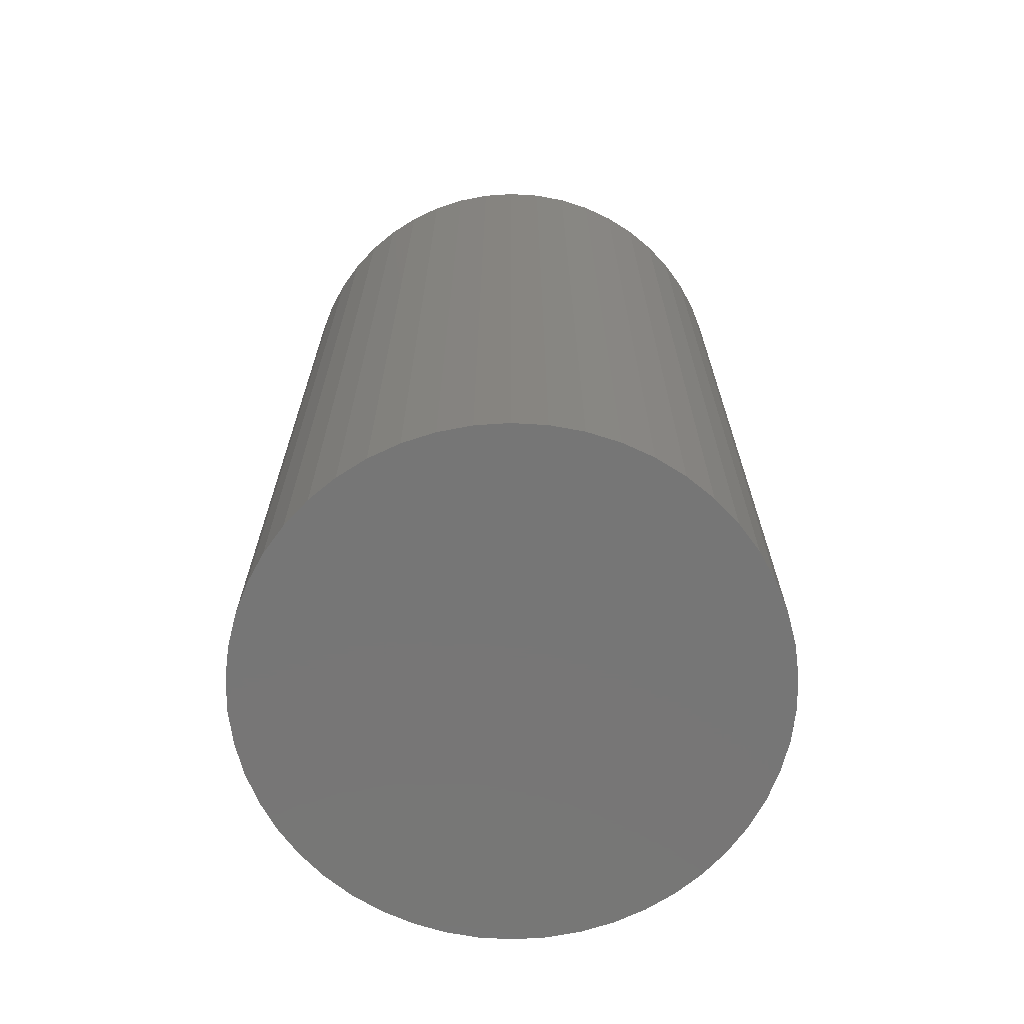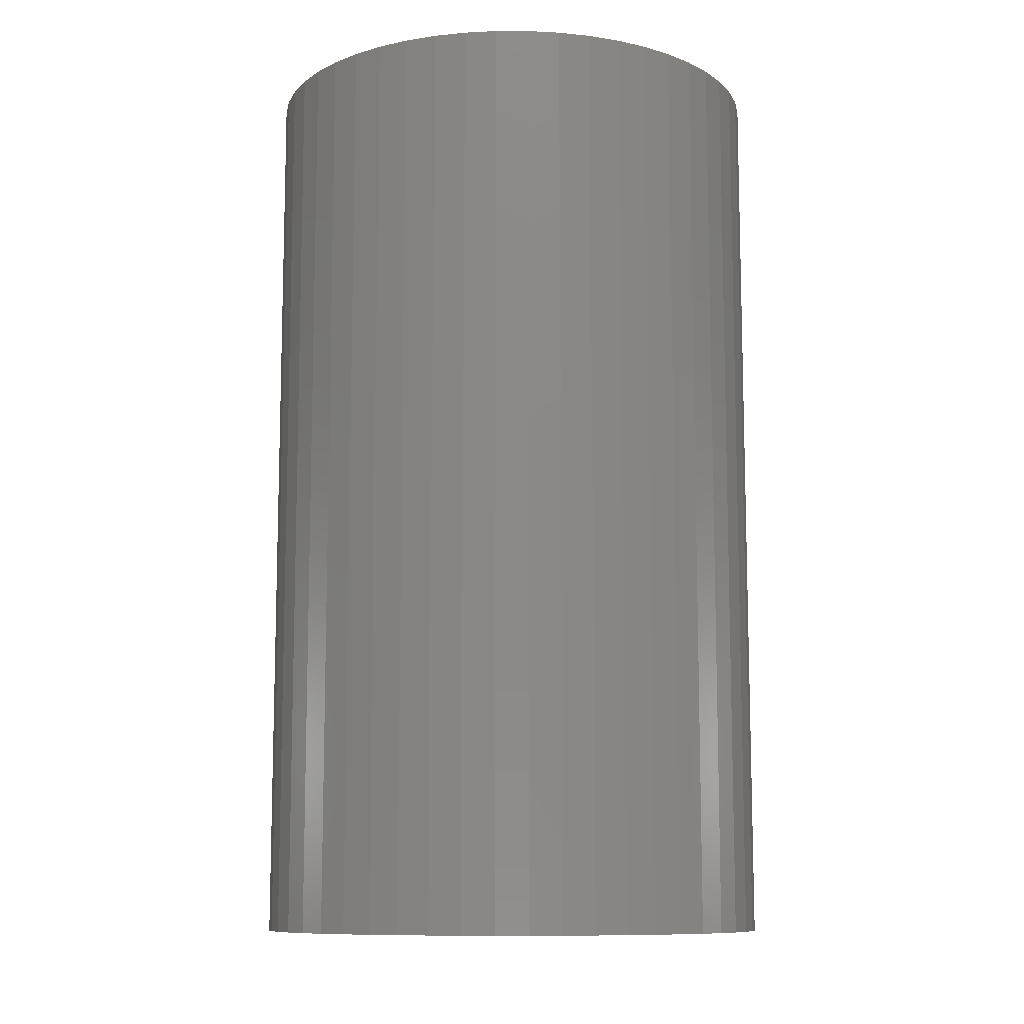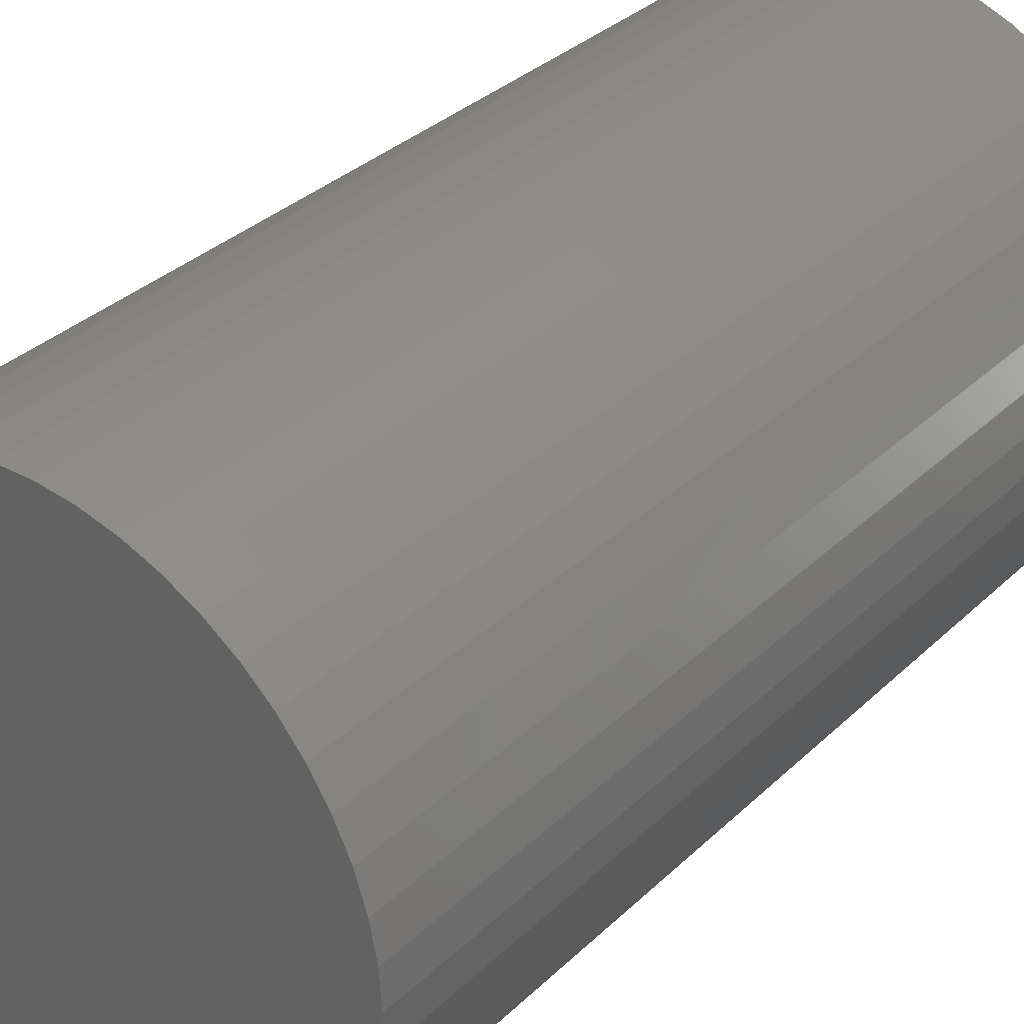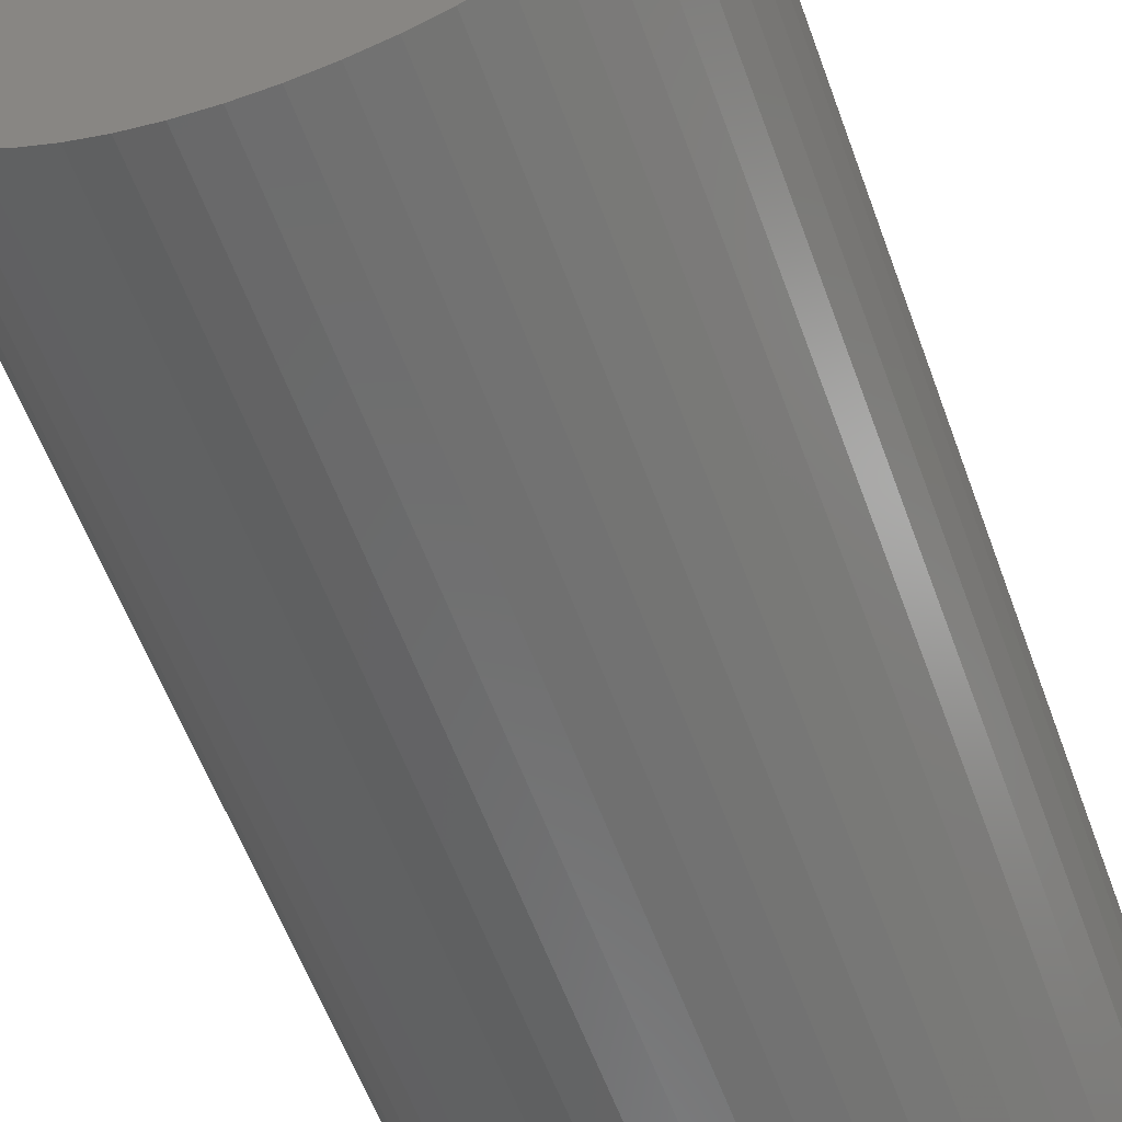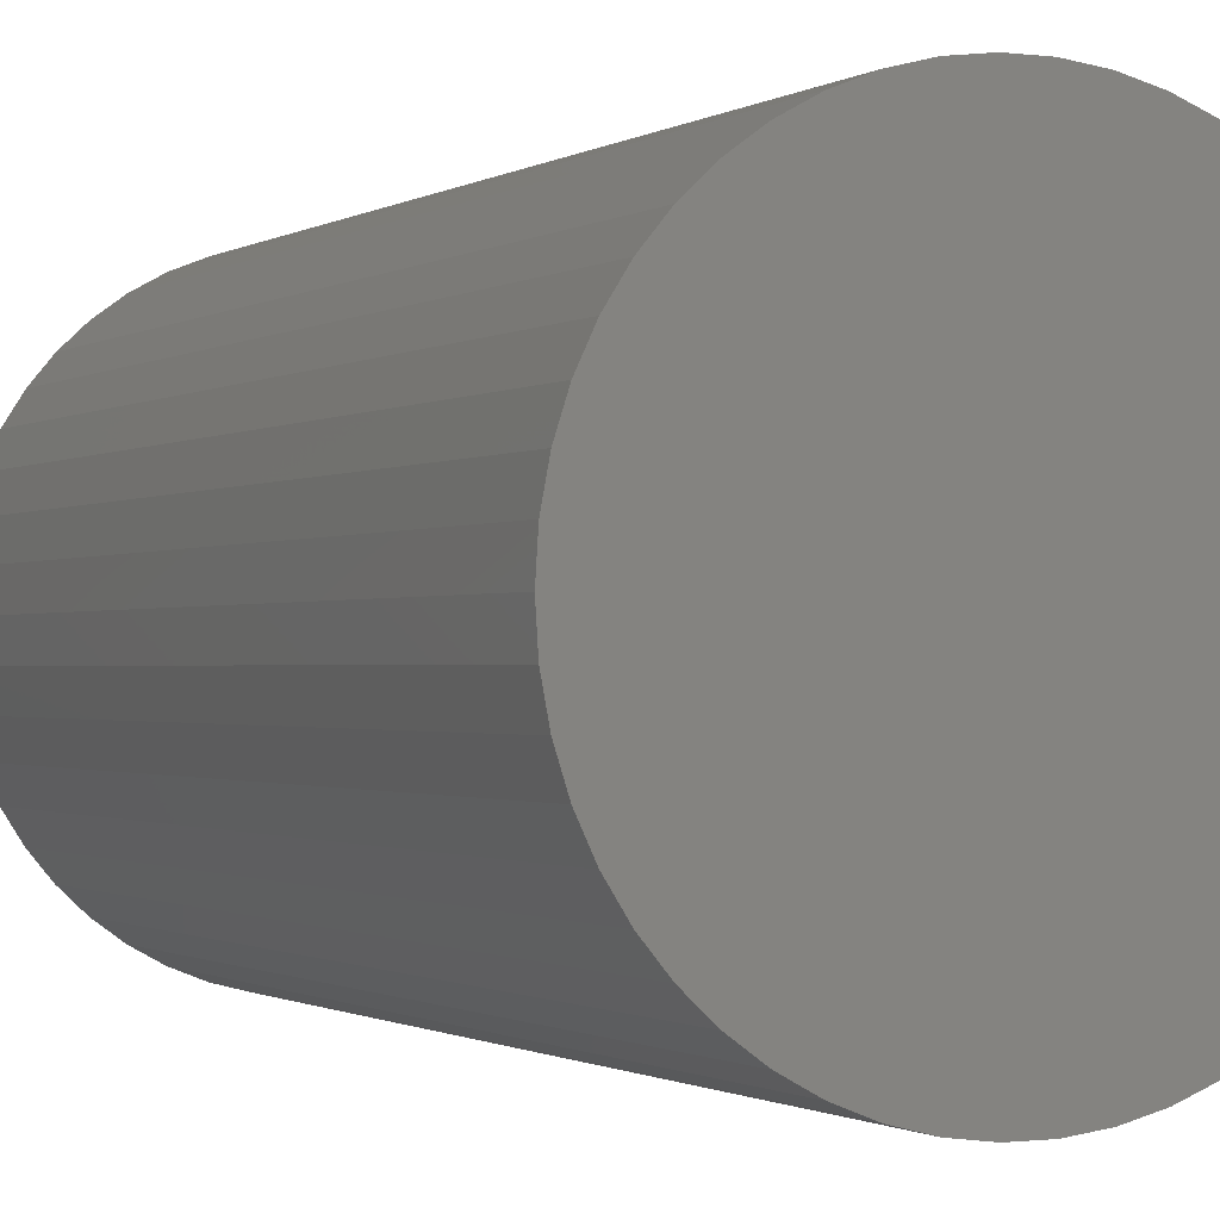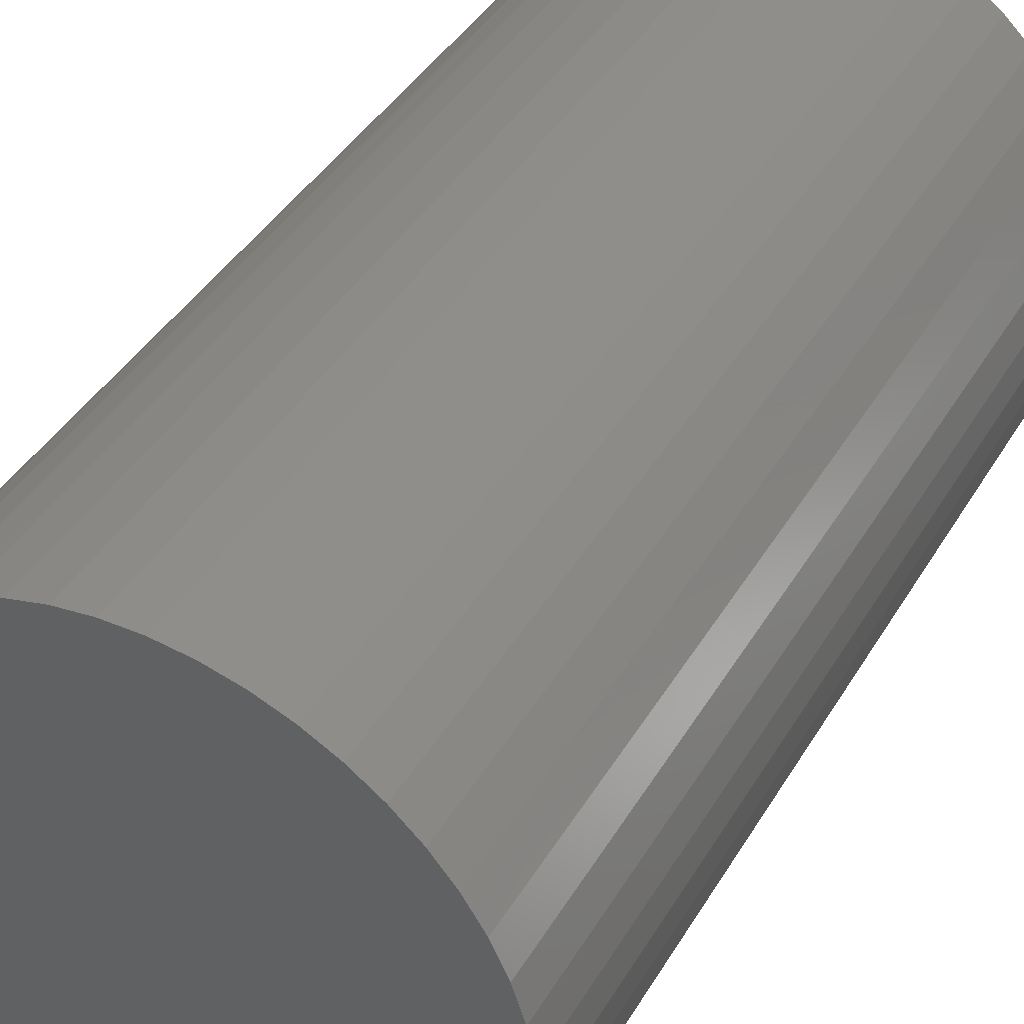
<metadata>
{"format":"stl","ext":"stl","renderer":"f3d","projection":"perspective","resolution":1024,"background":"white","views":[{"elev":-68.8,"azim":3.8,"up":"+Z"},{"elev":-10.4,"azim":-122.4,"up":"+Z"},{"elev":32.6,"azim":-142.5,"up":"+Y"},{"elev":-59.5,"azim":-159.9,"up":"+Y"},{"elev":-0.9,"azim":154.1,"up":"+Y"},{"elev":40.2,"azim":-152.1,"up":"+Y"}]}
</metadata>
<code>
# stl→obj: 100 verts, 196 faces
v 11.35 0 20
v 11.26 1.423 -20
v 11.26 1.423 20
v 11.35 0 -20
v 10.99 2.823 -20
v 10.99 2.823 20
v -11.35 0 -20
v -11.26 1.423 20
v -11.26 1.423 -20
v -11.35 0 20
v 0.7127 11.33 -20
v -0.7127 11.33 20
v 0.7127 11.33 20
v -0.7127 11.33 -20
v 11.26 -1.423 -20
v 10.99 -2.823 -20
v 10.55 -4.178 -20
v 10.55 4.178 -20
v 9.946 -5.468 -20
v 9.946 5.468 -20
v 9.182 -6.671 -20
v 9.182 6.671 -20
v 8.274 -7.77 -20
v 8.274 7.77 -20
v 7.235 -8.745 -20
v 7.235 8.745 -20
v 6.082 -9.583 -20
v 6.082 9.583 -20
v 4.833 -10.27 -20
v 4.833 10.27 -20
v 3.507 -10.79 -20
v 3.507 10.79 -20
v 2.127 -11.15 -20
v 2.127 11.15 -20
v 0.7127 -11.33 -20
v -0.7127 -11.33 -20
v -2.127 -11.15 -20
v -2.127 11.15 -20
v -3.507 -10.79 -20
v -3.507 10.79 -20
v -4.833 -10.27 -20
v -4.833 10.27 -20
v -6.082 -9.583 -20
v -6.082 9.583 -20
v -7.235 -8.745 -20
v -7.235 8.745 -20
v -8.274 -7.77 -20
v -8.274 7.77 -20
v -9.182 -6.671 -20
v -9.182 6.671 -20
v -9.946 -5.468 -20
v -9.946 5.468 -20
v -10.55 -4.178 -20
v -10.55 4.178 -20
v -10.99 -2.823 -20
v -10.99 2.823 -20
v -11.26 -1.423 -20
v 7.235 8.745 20
v 8.274 7.77 20
v -8.274 7.77 20
v -7.235 8.745 20
v -4.833 10.27 20
v -3.507 10.79 20
v 10.55 4.178 20
v 9.946 5.468 20
v 9.182 6.671 20
v 2.127 11.15 20
v 3.507 10.79 20
v 4.833 10.27 20
v 6.082 9.583 20
v -9.946 5.468 20
v -10.55 4.178 20
v -10.99 2.823 20
v 11.26 -1.423 20
v 10.99 -2.823 20
v 10.55 -4.178 20
v 9.946 -5.468 20
v 9.182 -6.671 20
v 8.274 -7.77 20
v 7.235 -8.745 20
v 6.082 -9.583 20
v 4.833 -10.27 20
v 3.507 -10.79 20
v 2.127 -11.15 20
v 0.7127 -11.33 20
v -0.7127 -11.33 20
v -2.127 11.15 20
v -2.127 -11.15 20
v -3.507 -10.79 20
v -4.833 -10.27 20
v -6.082 9.583 20
v -6.082 -9.583 20
v -7.235 -8.745 20
v -8.274 -7.77 20
v -9.182 6.671 20
v -9.182 -6.671 20
v -9.946 -5.468 20
v -10.55 -4.178 20
v -10.99 -2.823 20
v -11.26 -1.423 20
f 1 2 3
f 2 1 4
f 3 5 6
f 5 3 2
f 7 8 9
f 8 7 10
f 11 12 13
f 12 11 14
f 15 2 4
f 16 2 15
f 16 5 2
f 17 5 16
f 17 18 5
f 19 18 17
f 19 20 18
f 21 20 19
f 21 22 20
f 23 22 21
f 23 24 22
f 25 24 23
f 25 26 24
f 27 26 25
f 27 28 26
f 29 28 27
f 29 30 28
f 31 30 29
f 31 32 30
f 33 32 31
f 33 34 32
f 35 34 33
f 35 11 34
f 36 11 35
f 36 14 11
f 37 14 36
f 37 38 14
f 39 38 37
f 39 40 38
f 41 40 39
f 41 42 40
f 43 42 41
f 43 44 42
f 45 44 43
f 45 46 44
f 47 46 45
f 47 48 46
f 49 48 47
f 49 50 48
f 51 50 49
f 51 52 50
f 53 52 51
f 53 54 52
f 55 54 53
f 55 56 54
f 57 56 55
f 57 9 56
f 9 57 7
f 24 58 59
f 58 24 26
f 46 60 61
f 60 46 48
f 40 62 63
f 62 40 42
f 64 20 65
f 20 64 18
f 65 22 66
f 22 65 20
f 32 67 68
f 67 32 34
f 28 69 70
f 69 28 30
f 54 71 52
f 71 54 72
f 56 72 54
f 72 56 73
f 3 74 1
f 6 74 3
f 6 75 74
f 64 75 6
f 64 76 75
f 65 76 64
f 65 77 76
f 66 77 65
f 66 78 77
f 59 78 66
f 59 79 78
f 58 79 59
f 58 80 79
f 70 80 58
f 70 81 80
f 69 81 70
f 69 82 81
f 68 82 69
f 68 83 82
f 67 83 68
f 67 84 83
f 13 84 67
f 13 85 84
f 12 85 13
f 12 86 85
f 87 86 12
f 87 88 86
f 63 88 87
f 63 89 88
f 62 89 63
f 62 90 89
f 91 90 62
f 91 92 90
f 61 92 91
f 61 93 92
f 60 93 61
f 60 94 93
f 95 94 60
f 95 96 94
f 71 96 95
f 71 97 96
f 72 97 71
f 72 98 97
f 73 98 72
f 73 99 98
f 8 99 73
f 8 100 99
f 100 8 10
f 14 87 12
f 87 14 38
f 51 98 53
f 98 51 97
f 31 82 83
f 82 31 29
f 30 68 69
f 68 30 32
f 26 70 58
f 70 26 28
f 52 95 50
f 95 52 71
f 50 60 48
f 60 50 95
f 42 91 62
f 91 42 44
f 74 4 1
f 4 74 15
f 29 81 82
f 81 29 27
f 25 79 80
f 79 25 23
f 78 19 77
f 19 78 21
f 75 15 74
f 15 75 16
f 36 85 86
f 85 36 35
f 6 18 64
f 18 6 5
f 66 24 59
f 24 66 22
f 34 13 67
f 13 34 11
f 9 73 56
f 73 9 8
f 44 61 91
f 61 44 46
f 38 63 87
f 63 38 40
f 77 17 76
f 17 77 19
f 41 89 90
f 89 41 39
f 47 96 49
f 96 47 94
f 49 97 51
f 97 49 96
f 53 99 55
f 99 53 98
f 57 10 7
f 10 57 100
f 33 83 84
f 83 33 31
f 35 84 85
f 84 35 33
f 79 21 78
f 21 79 23
f 27 80 81
f 80 27 25
f 76 16 75
f 16 76 17
f 37 86 88
f 86 37 36
f 43 90 92
f 90 43 41
f 39 88 89
f 88 39 37
f 47 93 94
f 93 47 45
f 55 100 57
f 100 55 99
f 45 92 93
f 92 45 43

</code>
